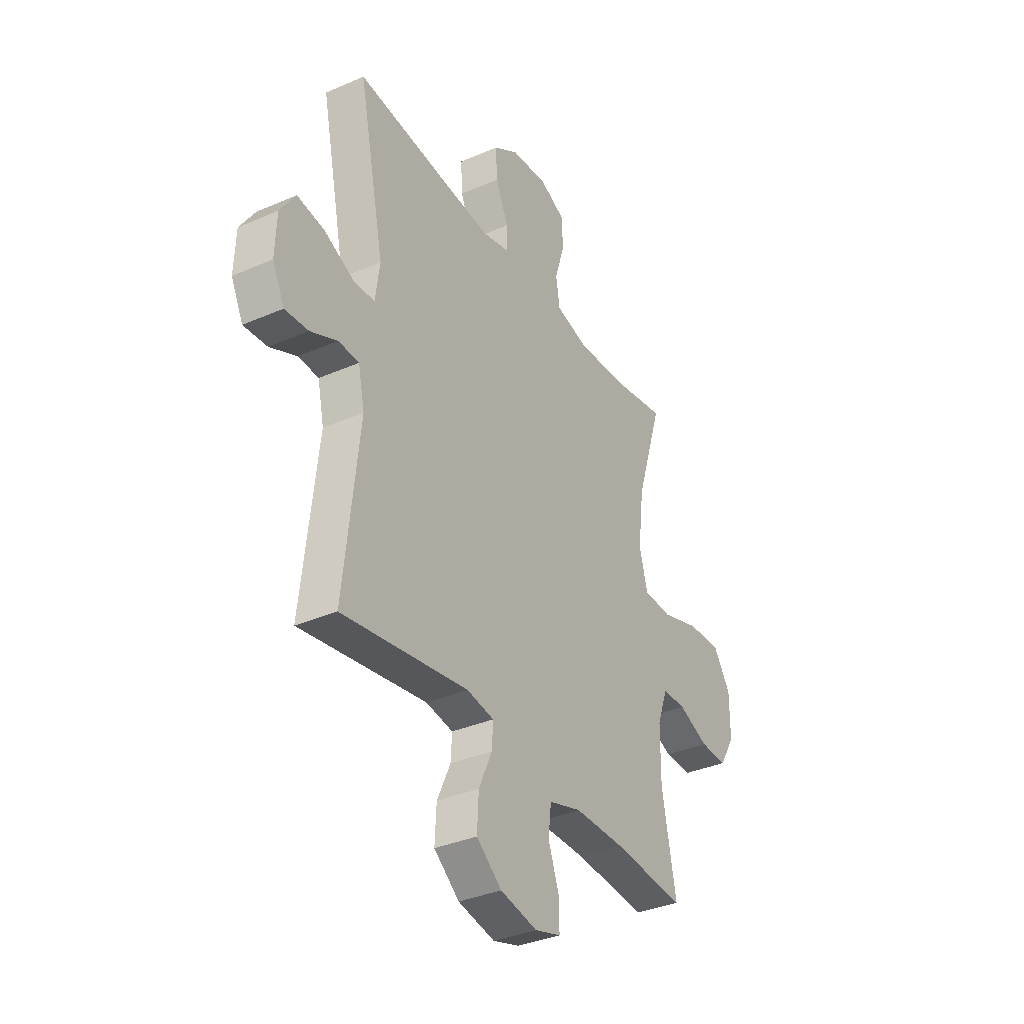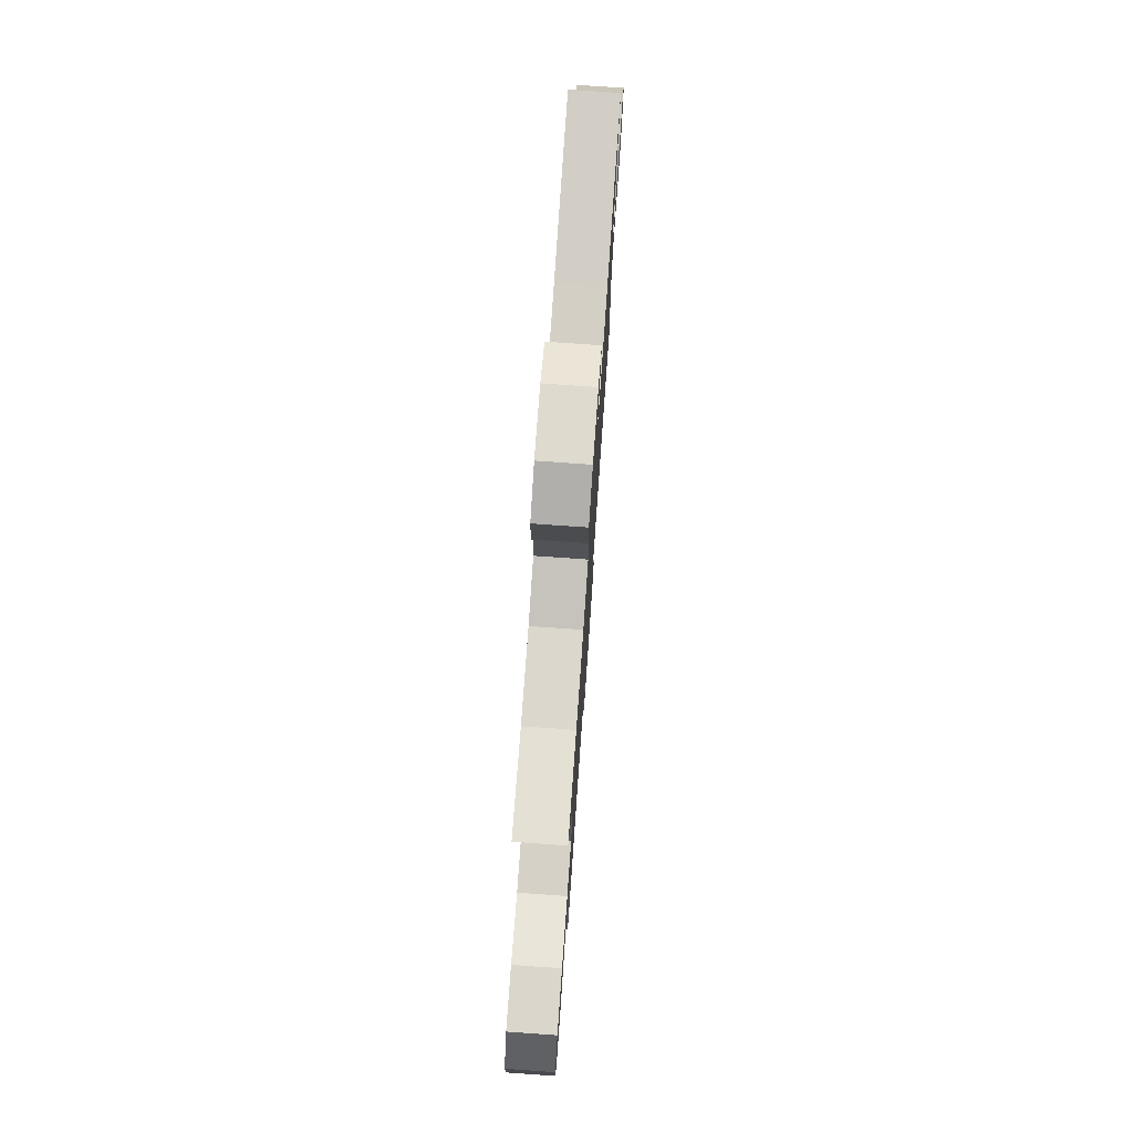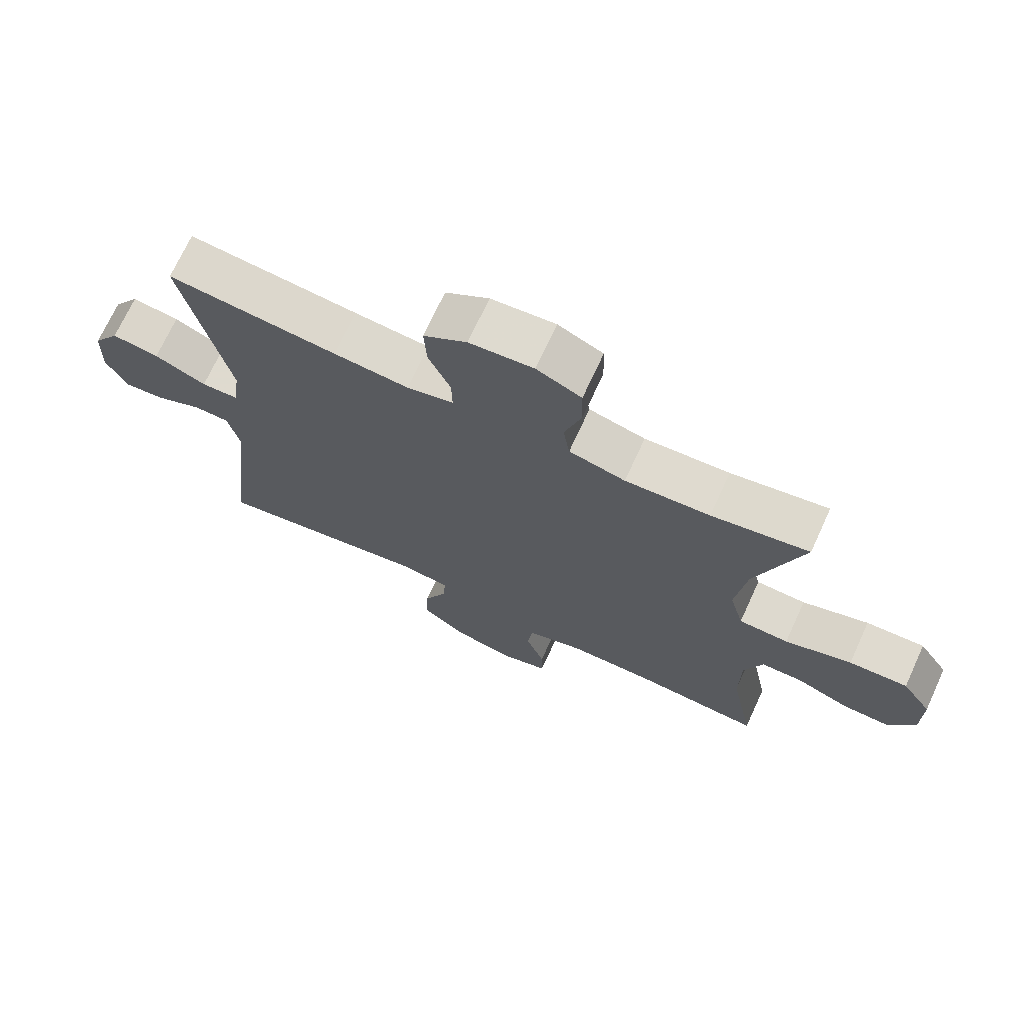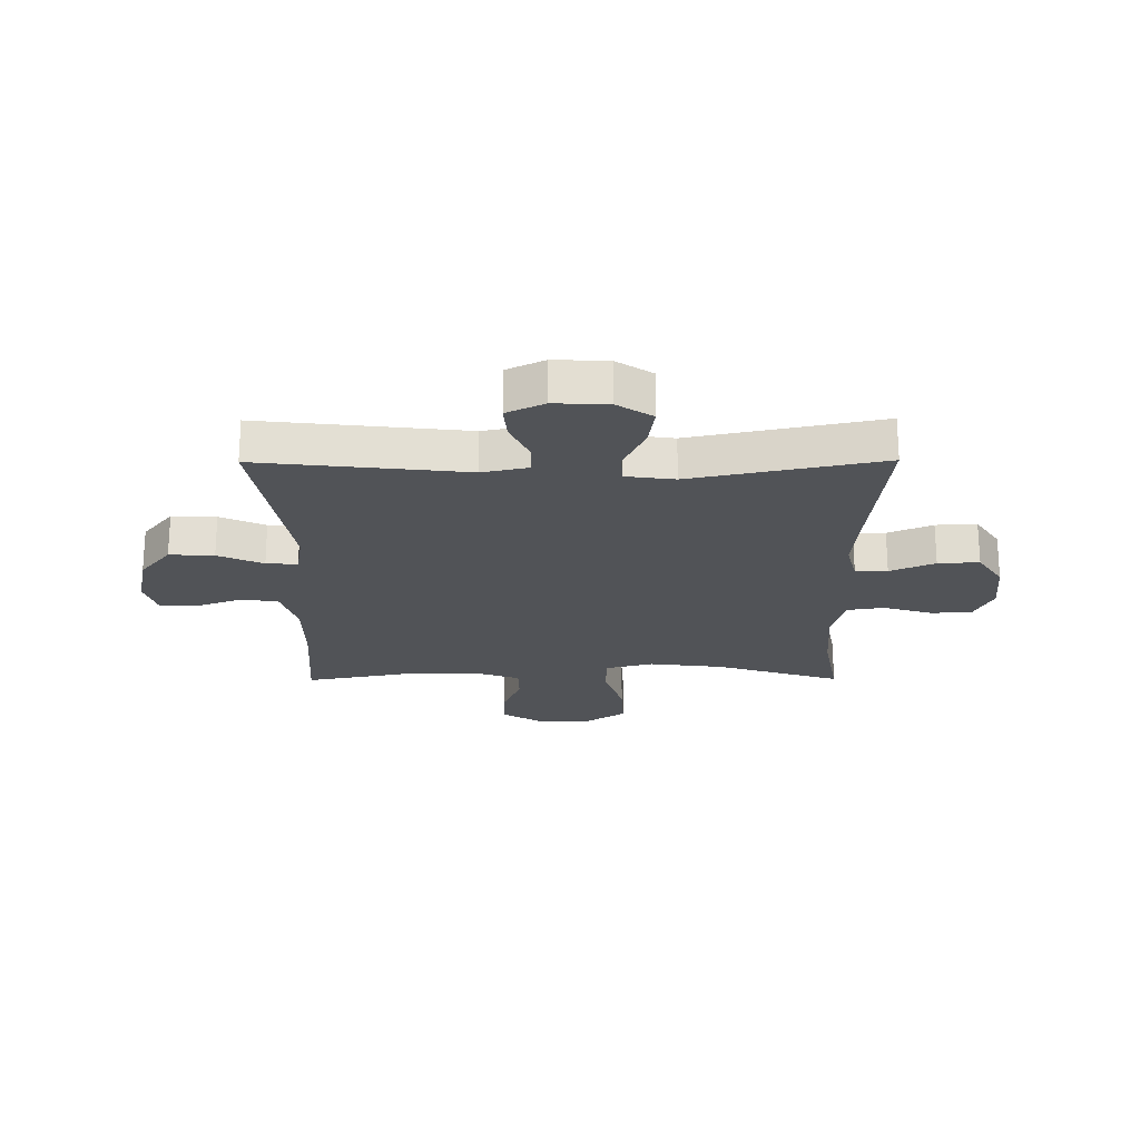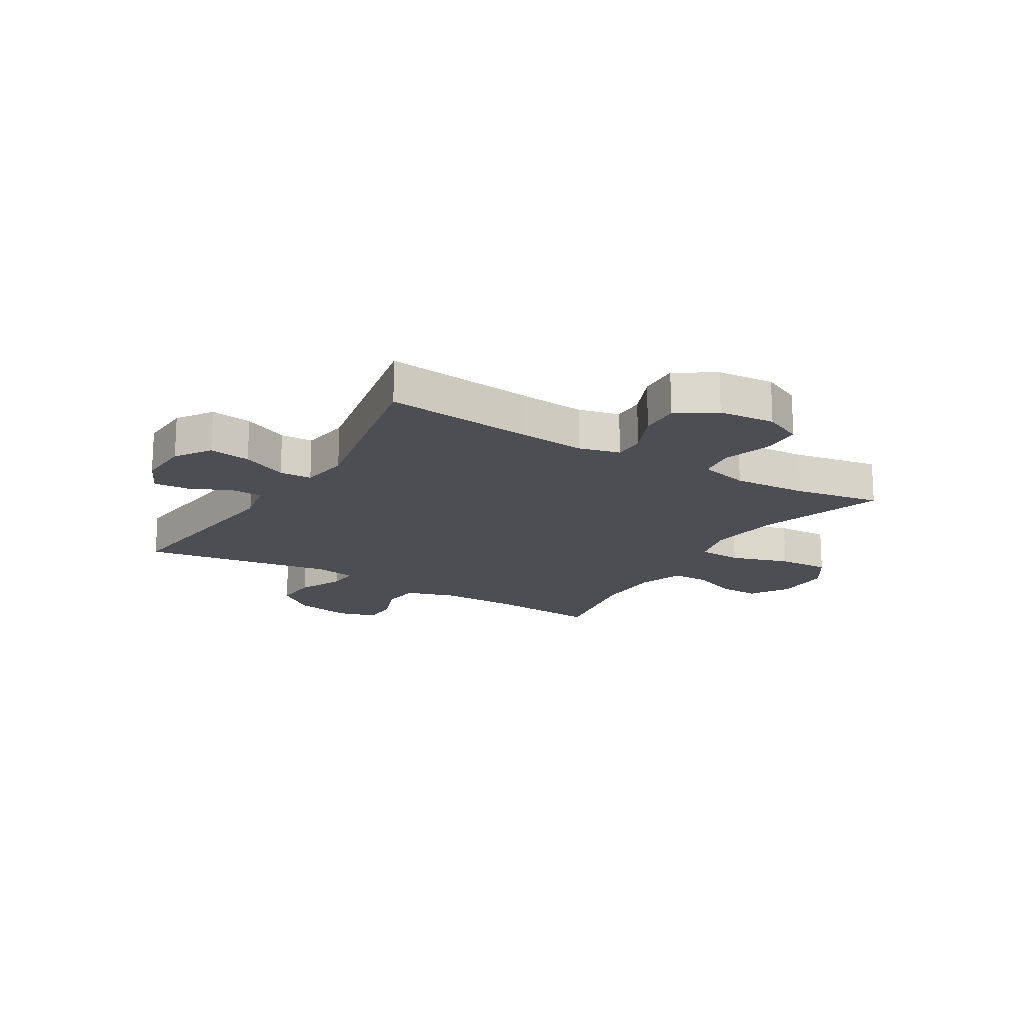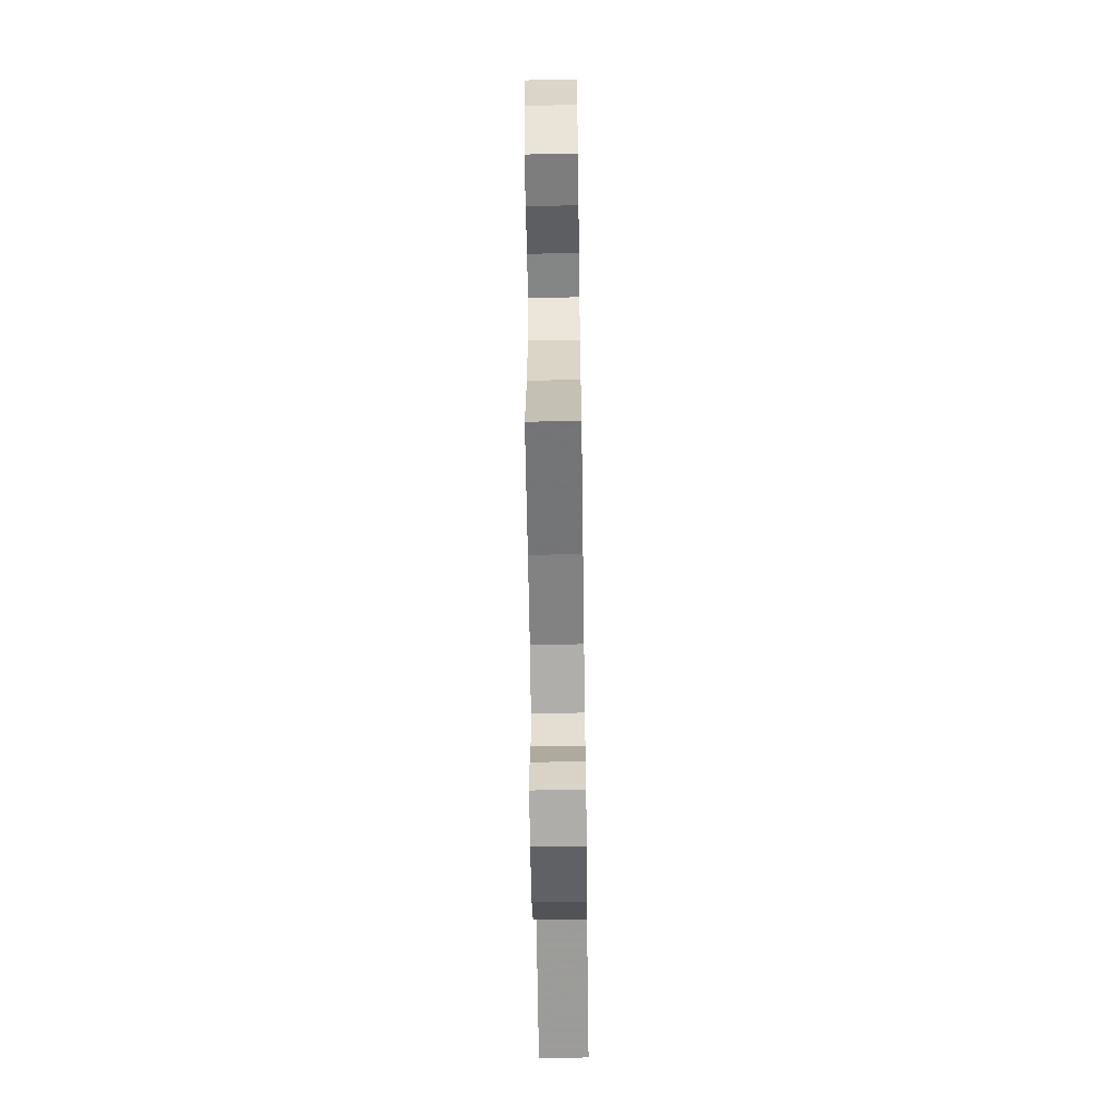
<metadata>
{"format":"obj","ext":"obj","renderer":"f3d","projection":"perspective","resolution":1024,"background":"white","views":[{"elev":-35.3,"azim":-60.0,"up":"+Z"},{"elev":76.6,"azim":94.0,"up":"+Z"},{"elev":71.2,"azim":24.7,"up":"+Z"},{"elev":-22.0,"azim":-89.6,"up":"+Y"},{"elev":-17.4,"azim":-31.3,"up":"+Y"},{"elev":-60.7,"azim":90.8,"up":"+Z"}]}
</metadata>
<code>
v 0.5 0.07 -0.5
v 0.304 0.07 -0.485
v 0.171 0.07 -0.485
v 0.083 0.07 -0.512
v 0.075 0.07 -0.578
v 0.104 0.07 -0.658
v 0.105 0.07 -0.722
v 0.035 0.07 -0.743
v -0.064 0.07 -0.723
v -0.132 0.07 -0.669
v -0.128 0.07 -0.591
v -0.092 0.07 -0.512
v -0.089 0.07 -0.457
v -0.162 0.07 -0.445
v -0.5 0.07 -0.5
v -0.459 0.07 -0.138
v -0.476 0.07 -0.058
v -0.531 0.07 -0.056
v -0.603 0.07 -0.089
v -0.666 0.07 -0.094
v -0.698 0.07 -0.028
v -0.694 0.07 0.066
v -0.653 0.07 0.128
v -0.58 0.07 0.117
v -0.5 0.07 0.08
v -0.443 0.07 0.082
v -0.431 0.07 0.168
v -0.5 0.07 0.5
v -0.238 0.07 0.473
v -0.122 0.07 0.463
v -0.05 0.07 0.481
v -0.051 0.07 0.537
v -0.085 0.07 0.615
v -0.089 0.07 0.687
v -0.022 0.07 0.731
v 0.077 0.07 0.74
v 0.146 0.07 0.708
v 0.148 0.07 0.637
v 0.122 0.07 0.552
v 0.132 0.07 0.487
v 0.219 0.07 0.465
v 0.35 0.07 0.473
v 0.5 0.07 0.5
v 0.429 0.07 0.278
v 0.413 0.07 0.149
v 0.435 0.07 0.066
v 0.512 0.07 0.063
v 0.615 0.07 0.096
v 0.706 0.07 0.1
v 0.752 0.07 0.031
v 0.752 0.07 -0.069
v 0.71 0.07 -0.138
v 0.637 0.07 -0.136
v 0.555 0.07 -0.103
v 0.491 0.07 -0.104
v 0.463 0.07 -0.182
v 0.462 0.07 -0.303
v 0.5 0 -0.5
v 0.304 0 -0.485
v 0.171 0 -0.485
v 0.083 0 -0.512
v 0.075 0 -0.578
v 0.104 0 -0.658
v 0.105 0 -0.722
v 0.035 0 -0.743
v -0.064 0 -0.723
v -0.132 0 -0.669
v -0.128 0 -0.591
v -0.092 0 -0.512
v -0.089 0 -0.457
v -0.162 0 -0.445
v -0.5 0 -0.5
v -0.459 0 -0.138
v -0.476 0 -0.058
v -0.531 0 -0.056
v -0.603 0 -0.089
v -0.666 0 -0.094
v -0.698 0 -0.028
v -0.694 0 0.066
v -0.653 0 0.128
v -0.58 0 0.117
v -0.5 0 0.08
v -0.443 0 0.082
v -0.431 0 0.168
v -0.5 0 0.5
v -0.238 0 0.473
v -0.122 0 0.463
v -0.05 0 0.481
v -0.051 0 0.537
v -0.085 0 0.615
v -0.089 0 0.687
v -0.022 0 0.731
v 0.077 0 0.74
v 0.146 0 0.708
v 0.148 0 0.637
v 0.122 0 0.552
v 0.132 0 0.487
v 0.219 0 0.465
v 0.35 0 0.473
v 0.5 0 0.5
v 0.429 0 0.278
v 0.413 0 0.149
v 0.435 0 0.066
v 0.512 0 0.063
v 0.615 0 0.096
v 0.706 0 0.1
v 0.752 0 0.031
v 0.752 0 -0.069
v 0.71 0 -0.138
v 0.637 0 -0.136
v 0.555 0 -0.103
v 0.491 0 -0.104
v 0.463 0 -0.182
v 0.462 0 -0.303
f 52 53 54
f 51 52 54
f 50 51 54
f 49 50 54
f 48 49 54
f 47 48 54
f 46 47 54 55
f 42 43 44
f 41 42 44 45
f 40 41 45 46
f 37 38 39
f 36 37 39
f 35 36 39
f 34 35 39
f 33 34 39
f 32 33 39
f 31 32 39 40
f 46 55 56
f 40 46 56
f 31 40 56
f 30 31 56
f 23 24 25
f 22 23 25
f 21 22 25
f 20 21 25
f 19 20 25
f 18 19 25
f 17 18 25 26
f 16 17 26
f 14 15 16
f 16 26 27
f 14 16 27
f 13 14 27
f 10 11 12
f 9 10 12
f 8 9 12
f 7 8 12
f 6 7 12
f 5 6 12
f 4 5 12 13
f 27 28 29
f 13 27 29
f 4 13 29
f 3 4 29
f 30 56 57
f 29 30 57
f 3 29 57
f 2 3 57
f 1 2 57
f 111 110 109
f 111 109 108
f 111 108 107
f 111 107 106
f 111 106 105
f 111 105 104
f 112 111 104 103
f 101 100 99
f 102 101 99 98
f 103 102 98 97
f 96 95 94
f 96 94 93
f 96 93 92
f 96 92 91
f 96 91 90
f 96 90 89
f 97 96 89 88
f 113 112 103
f 113 103 97
f 113 97 88
f 113 88 87
f 82 81 80
f 82 80 79
f 82 79 78
f 82 78 77
f 82 77 76
f 82 76 75
f 83 82 75 74
f 83 74 73
f 73 72 71
f 84 83 73
f 84 73 71
f 84 71 70
f 69 68 67
f 69 67 66
f 69 66 65
f 69 65 64
f 69 64 63
f 69 63 62
f 70 69 62 61
f 86 85 84
f 86 84 70
f 86 70 61
f 86 61 60
f 114 113 87
f 114 87 86
f 114 86 60
f 114 60 59
f 114 59 58
f 1 58 59 2
f 2 59 60 3
f 3 60 61 4
f 4 61 62 5
f 5 62 63 6
f 6 63 64 7
f 7 64 65 8
f 8 65 66 9
f 9 66 67 10
f 10 67 68 11
f 11 68 69 12
f 12 69 70 13
f 13 70 71 14
f 14 71 72 15
f 15 72 73 16
f 16 73 74 17
f 17 74 75 18
f 18 75 76 19
f 19 76 77 20
f 20 77 78 21
f 21 78 79 22
f 22 79 80 23
f 23 80 81 24
f 24 81 82 25
f 25 82 83 26
f 26 83 84 27
f 27 84 85 28
f 28 85 86 29
f 29 86 87 30
f 30 87 88 31
f 31 88 89 32
f 32 89 90 33
f 33 90 91 34
f 34 91 92 35
f 35 92 93 36
f 36 93 94 37
f 37 94 95 38
f 38 95 96 39
f 39 96 97 40
f 40 97 98 41
f 41 98 99 42
f 42 99 100 43
f 43 100 101 44
f 44 101 102 45
f 45 102 103 46
f 46 103 104 47
f 47 104 105 48
f 48 105 106 49
f 49 106 107 50
f 50 107 108 51
f 51 108 109 52
f 52 109 110 53
f 53 110 111 54
f 54 111 112 55
f 55 112 113 56
f 56 113 114 57
f 57 114 58 1

</code>
